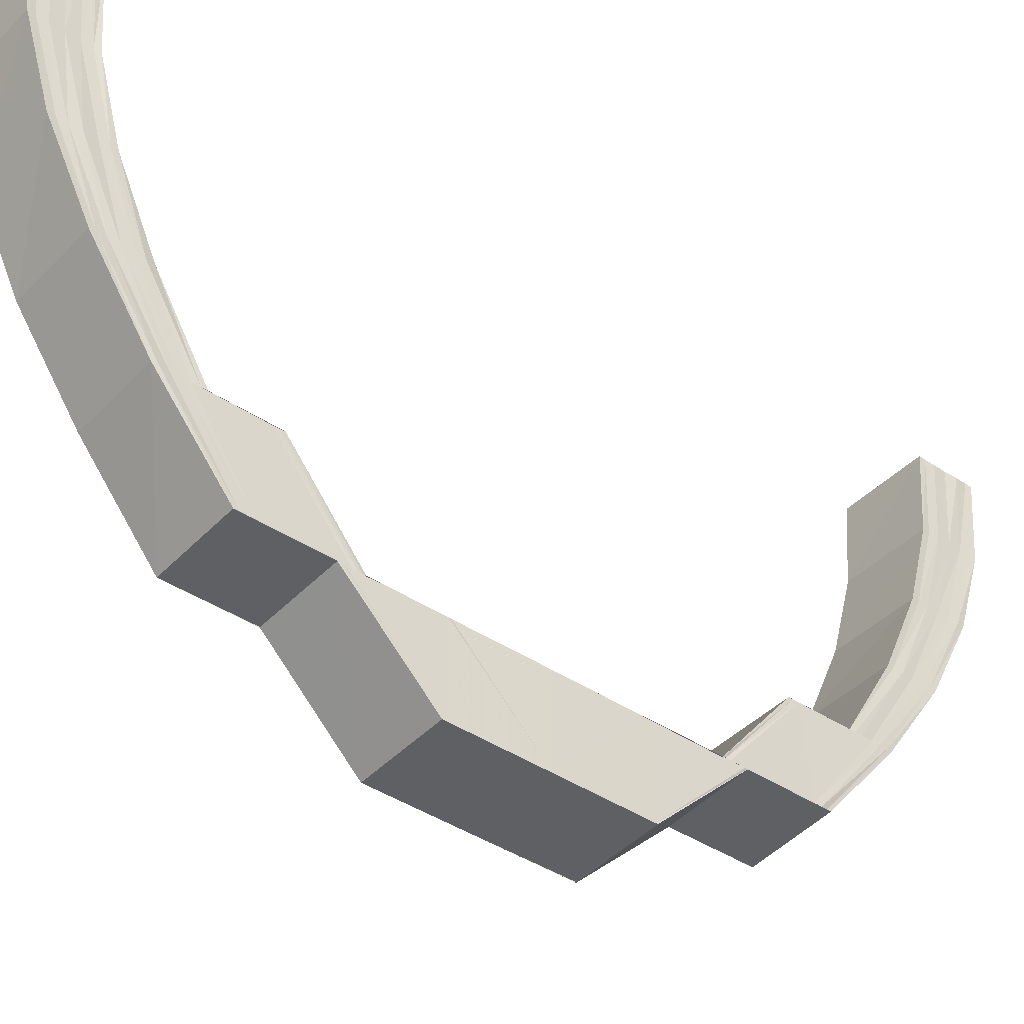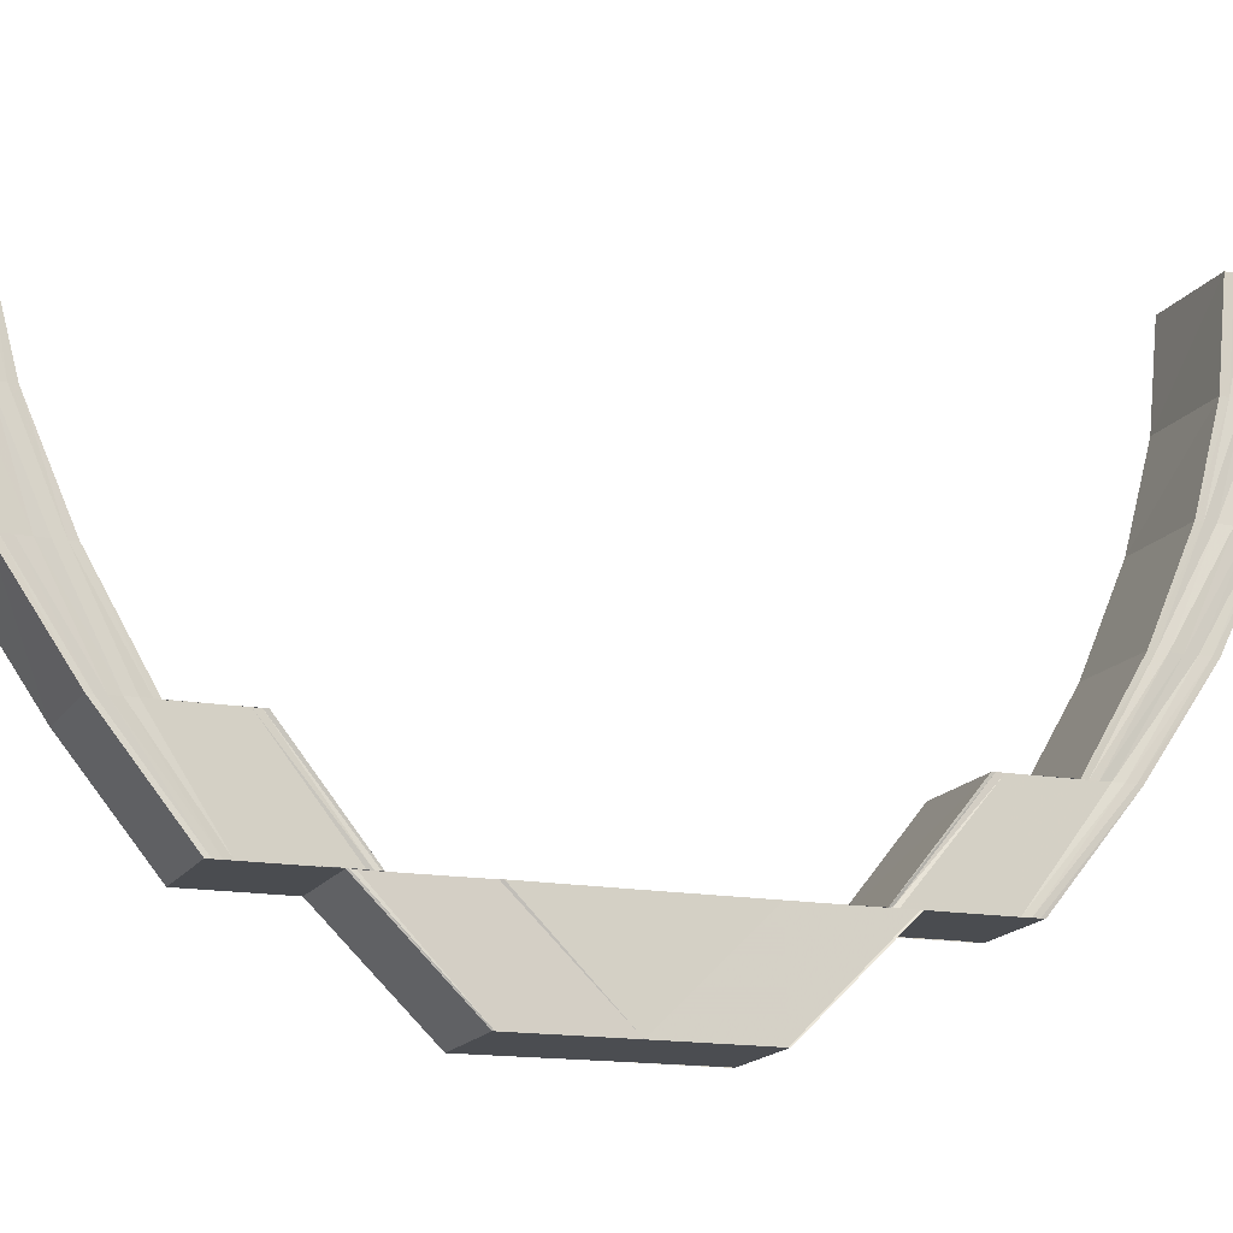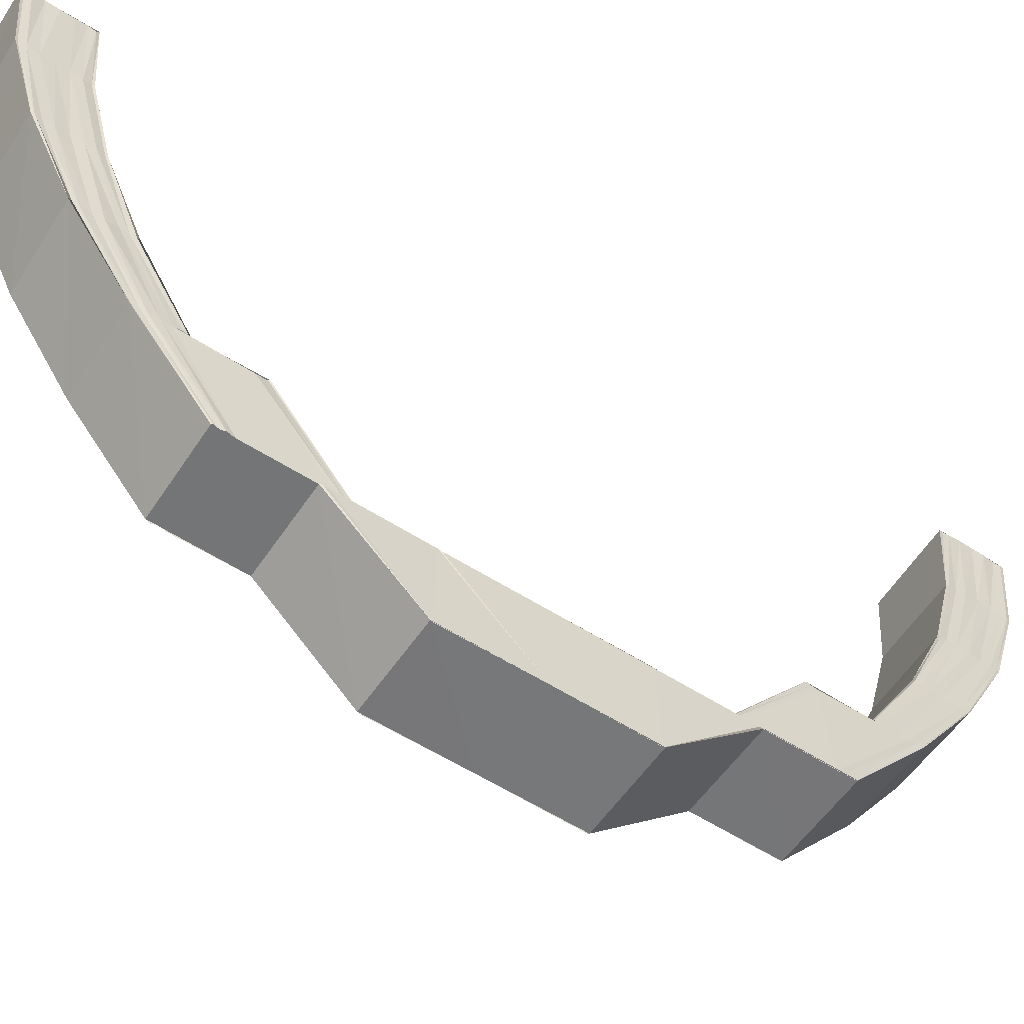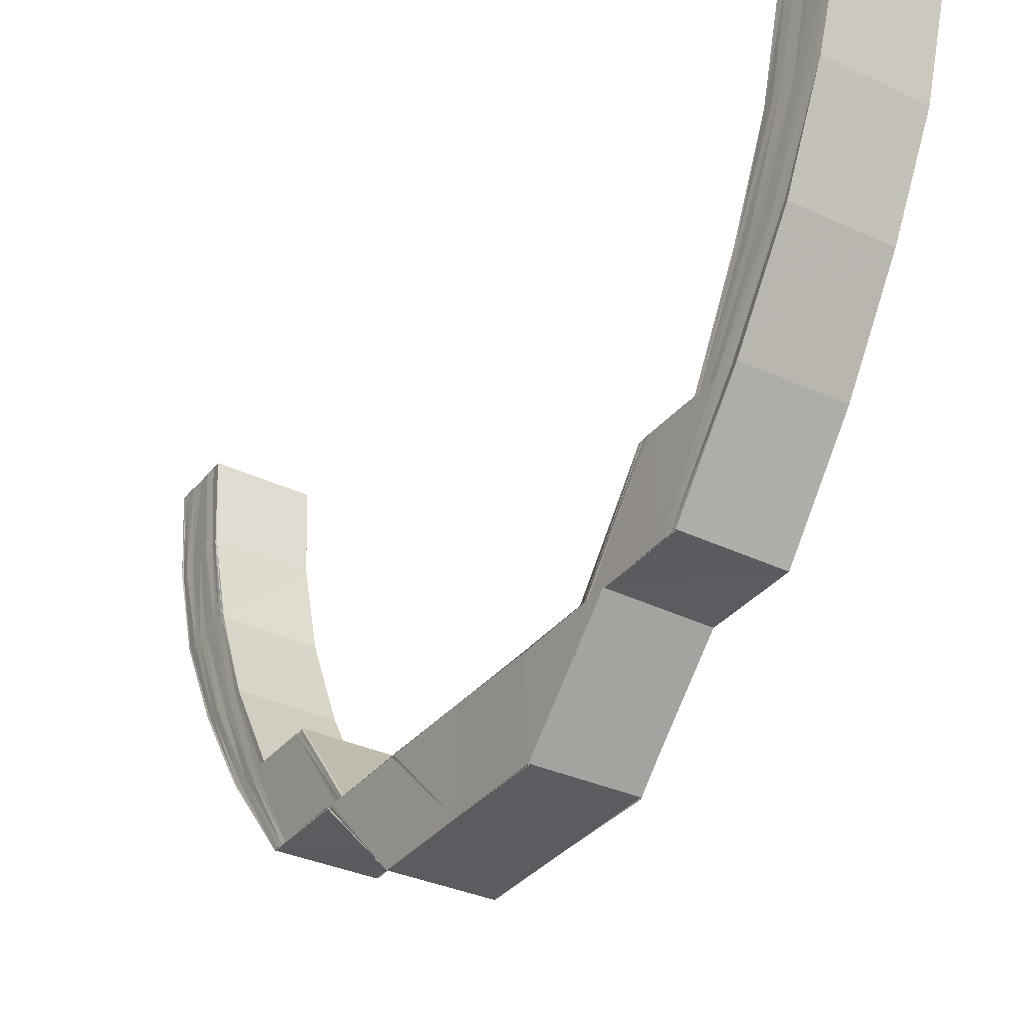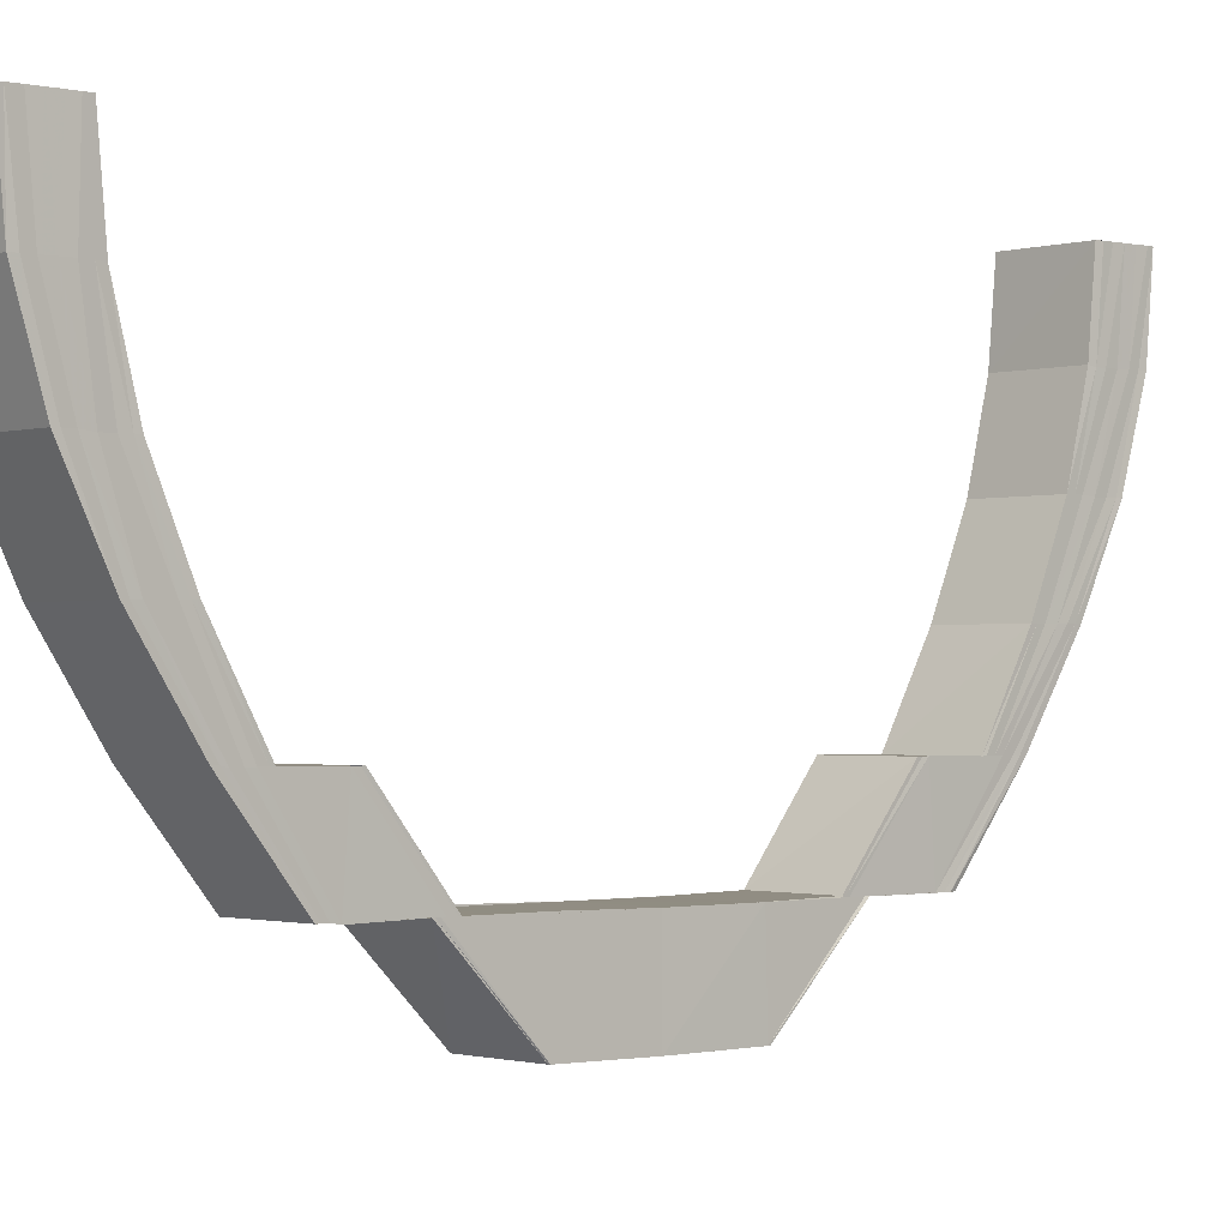
<metadata>
{"format":"obj","ext":"obj","renderer":"f3d","projection":"perspective","resolution":1024,"background":"white","views":[{"elev":-42.3,"azim":-128.5,"up":"+Y"},{"elev":-15.6,"azim":-110.4,"up":"+Y"},{"elev":-57.1,"azim":56.2,"up":"+Y"},{"elev":-33.5,"azim":147.5,"up":"+Y"},{"elev":-1.6,"azim":-132.7,"up":"+Y"}]}
</metadata>
<code>
o 14497
v 2231 1857 8.051
v 2231 1857 8.052
v 2231 1857 8.051
v 2231 1857 8.055
v 2231 1857 8.052
v 2231 1857 8.06
v 2231 1857 8.055
v 2231 1857 8.066
v 2231 1857 8.06
v 2231 1857 8.075
v 2231 1857 8.067
v 2231 1857 8.053
v 2231 1857 8.052
v 2231 1857 8.056
v 2231 1857 8.061
v 2231 1857 8.067
v 2231 1857 8.052
v 2231 1857 8.053
v 2231 1857 8.051
v 2231 1857 8.052
v 2231 1857 8.055
v 2231 1857 8.06
v 2231 1857 8.067
v 2231 1857 8.075
v 2231 1857 8.054
v 2231 1857 8.053
v 2231 1857 8.054
v 2231 1857 8.057
v 2231 1857 8.055
v 2231 1857 8.054
v 2231 1857 8.056
v 2231 1857 8.062
v 2231 1857 8.058
v 2231 1857 8.057
v 2231 1857 8.056
v 2231 1857 8.057
v 2231 1857 8.058
v 2231 1857 8.058
v 2231 1857 8.057
v 2231 1857 8.059
v 2231 1857 8.058
v 2231 1857 8.06
v 2231 1857 8.063
v 2231 1857 8.061
v 2231 1857 8.062
v 2231 1857 8.059
v 2231 1857 8.059
v 2231 1857 8.058
v 2231 1857 8.062
v 2231 1857 8.062
v 2231 1857 8.066
v 2231 1857 8.066
v 2231 1857 8.072
v 2231 1857 8.072
v 2231 1857 8.065
v 2231 1857 8.071
v 2231 1857 8.066
v 2231 1857 8.072
v 2231 1857 8.07
v 2231 1857 8.064
v 2231 1857 8.069
v 2231 1857 8.077
v 2231 1857 8.077
v 2231 1857 8.085
v 2231 1857 8.086
v 2231 1857 8.078
v 2231 1857 8.086
v 2231 1857 8.079
v 2231 1857 8.087
v 2231 1857 8.079
v 2231 1857 8.076
v 2231 1857 8.072
v 2231 1857 8.079
v 2231 1857 8.079
v 2231 1857 8.087
v 2231 1857 8.068
v 2231 1857 8.075
v 2231 1857 8.075
v 2231 1857 8.084
v 2231 1857 8.084
v 2231 1857 8.075
v 2231 1857 8.084
v 2231 1857 8.094
v 2231 1857 8.075
v 2231 1857 8.067
v 2231 1857 8.066
v 2231 1857 8.06
v 2231 1857 8.06
v 2231 1857 8.055
v 2231 1857 8.055
v 2231 1857 8.052
v 2231 1857 8.052
v 2231 1857 8.051
v 2231 1857 8.067
v 2231 1857 8.075
v 2231 1857 8.075
v 2231 1857 8.066
v 2231 1857 8.06
v 2231 1857 8.075
v 2231 1857 8.06
v 2231 1857 8.055
v 2231 1857 8.067
v 2231 1857 8.076
v 2231 1857 8.068
v 2231 1857 8.077
v 2231 1857 8.061
v 2231 1857 8.055
v 2231 1857 8.052
v 2231 1857 8.052
v 2231 1857 8.051
v 2231 1857 8.056
v 2231 1857 8.062
v 2231 1857 8.069
v 2231 1857 8.077
v 2231 1857 8.086
v 2231 1857 8.086
v 2231 1857 8.078
v 2231 1857 8.087
v 2231 1857 8.079
v 2231 1857 8.087
v 2231 1857 8.079
v 2231 1857 8.087
v 2231 1857 8.087
v 2231 1857 8.095
v 2231 1857 8.087
v 2231 1857 8.079
v 2231 1857 8.095
v 2231 1857 8.104
v 2231 1857 8.104
v 2231 1857 8.114
v 2231 1857 8.113
v 2231 1857 8.122
v 2231 1857 8.122
v 2231 1857 8.122
v 2231 1857 8.13
v 2231 1857 8.123
v 2231 1857 8.131
v 2231 1857 8.13
v 2231 1857 8.122
v 2231 1857 8.131
v 2231 1857 8.123
v 2231 1857 8.132
v 2231 1857 8.14
v 2231 1857 8.141
v 2231 1857 8.133
v 2231 1857 8.142
v 2231 1857 8.134
v 2231 1857 8.142
v 2231 1857 8.134
v 2231 1857 8.142
v 2231 1857 8.149
v 2231 1857 8.143
v 2231 1857 8.149
v 2231 1857 8.134
v 2231 1857 8.134
v 2231 1857 8.154
v 2231 1857 8.149
v 2231 1857 8.148
v 2231 1857 8.154
v 2231 1857 8.157
v 2231 1857 8.154
v 2231 1857 8.153
v 2231 1857 8.157
v 2231 1857 8.147
v 2231 1857 8.158
v 2231 1857 8.157
v 2231 1857 8.158
v 2231 1857 8.157
v 2231 1857 8.157
v 2231 1857 8.154
v 2231 1857 8.154
v 2231 1857 8.149
v 2231 1857 8.149
v 2231 1857 8.142
v 2231 1857 8.143
v 2231 1857 8.134
v 2231 1857 8.157
v 2231 1857 8.158
v 2231 1857 8.158
v 2231 1857 8.157
v 2231 1857 8.154
v 2231 1857 8.157
v 2231 1857 8.154
v 2231 1857 8.149
v 2231 1857 8.156
v 2231 1857 8.156
v 2231 1857 8.155
v 2231 1857 8.153
v 2231 1857 8.154
v 2231 1857 8.149
v 2231 1857 8.143
v 2231 1857 8.142
v 2231 1857 8.134
v 2231 1857 8.148
v 2231 1857 8.152
v 2231 1857 8.142
v 2231 1857 8.153
v 2231 1857 8.147
v 2231 1857 8.134
v 2231 1857 8.134
v 2231 1857 8.134
v 2231 1857 8.141
v 2231 1857 8.133
v 2231 1857 8.125
v 2231 1857 8.125
v 2231 1857 8.125
v 2231 1857 8.115
v 2231 1857 8.125
v 2231 1857 8.115
v 2231 1857 8.114
v 2231 1857 8.115
v 2231 1857 8.125
v 2231 1857 8.104
v 2231 1857 8.095
v 2231 1857 8.094
v 2231 1857 8.094
v 2231 1857 8.085
v 2231 1857 8.084
v 2231 1857 8.094
v 2231 1857 8.084
v 2231 1857 8.094
v 2231 1857 8.104
v 2231 1857 8.094
v 2231 1857 8.094
v 2231 1857 8.084
v 2231 1857 8.115
v 2231 1857 8.115
v 2231 1857 8.115
v 2231 1857 8.125
v 2231 1857 8.114
v 2231 1857 8.114
v 2231 1857 8.094
v 2231 1857 8.115
v 2231 1857 8.094
v 2231 1857 8.124
v 2231 1857 8.084
v 2231 1857 8.125
v 2231 1857 8.115
v 2231 1857 8.125
v 2231 1857 8.084
v 2231 1857 8.094
v 2231 1857 8.094
v 2231 1857 8.084
v 2231 1857 8.125
v 2231 1857 8.115
v 2231 1857 8.058
v 2231 1857 8.059
v 2231 1857 8.058
v 2231 1857 8.062
v 2231 1857 8.059
v 2231 1857 8.066
v 2231 1857 8.062
v 2231 1857 8.072
v 2231 1857 8.066
v 2231 1857 8.059
v 2231 1857 8.058
v 2231 1857 8.058
v 2231 1857 8.059
v 2231 1857 8.062
v 2231 1857 8.057
v 2231 1857 8.062
v 2231 1857 8.066
v 2231 1857 8.058
v 2231 1857 8.056
v 2231 1857 8.066
v 2231 1857 8.072
v 2231 1857 8.057
v 2231 1857 8.061
v 2231 1857 8.054
v 2231 1857 8.072
v 2231 1857 8.065
v 2231 1857 8.071
v 2231 1857 8.06
v 2231 1857 8.064
v 2231 1857 8.07
v 2231 1857 8.055
v 2231 1857 8.058
v 2231 1857 8.063
v 2231 1857 8.057
v 2231 1857 8.054
v 2231 1857 8.053
v 2231 1857 8.052
v 2231 1857 8.053
v 2231 1857 8.051
v 2231 1857 8.051
v 2231 1857 8.058
v 2231 1857 8.057
v 2231 1857 8.056
v 2231 1857 8.054
v 2231 1857 8.053
v 2231 1857 8.052
v 2231 1857 8.051
v 2231 1857 8.051
v 2231 1857 8.13
v 2231 1857 8.13
v 2231 1857 8.122
v 2231 1857 8.137
v 2231 1857 8.13
v 2231 1857 8.137
v 2231 1857 8.137
v 2231 1857 8.143
v 2231 1857 8.147
v 2231 1857 8.143
v 2231 1857 8.15
v 2231 1857 8.147
v 2231 1857 8.151
v 2231 1857 8.15
v 2231 1857 8.151
v 2231 1857 8.15
v 2231 1857 8.15
v 2231 1857 8.147
v 2231 1857 8.147
v 2231 1857 8.143
v 2231 1857 8.143
v 2231 1857 8.137
v 2231 1857 8.151
v 2231 1857 8.152
v 2231 1857 8.148
v 2231 1857 8.144
v 2231 1857 8.15
v 2231 1857 8.147
v 2231 1857 8.143
v 2231 1857 8.137
v 2231 1857 8.152
v 2231 1857 8.151
v 2231 1857 8.153
v 2231 1857 8.152
v 2231 1857 8.153
v 2231 1857 8.154
v 2231 1857 8.151
v 2231 1857 8.156
v 2231 1857 8.153
v 2231 1857 8.157
v 2231 1857 8.154
v 2231 1857 8.155
v 2231 1857 8.156
v 2231 1857 8.158
v 2231 1857 8.156
v 2231 1857 8.157
v 2231 1857 8.153
v 2231 1857 8.152
v 2231 1857 8.152
v 2231 1857 8.152
v 2231 1857 8.151
v 2231 1857 8.146
v 2231 1857 8.139
v 2231 1857 8.151
v 2231 1857 8.145
v 2231 1857 8.138
v 2231 1857 8.149
v 2231 1857 8.146
v 2231 1857 8.149
v 2231 1857 8.14
v 2231 1857 8.132
v 2231 1857 8.145
v 2231 1857 8.139
v 2231 1857 8.131
v 2231 1857 8.124
v 2231 1857 8.123
v 2231 1857 8.131
v 2231 1857 8.123
v 2231 1857 8.13
v 2231 1857 8.122
v 2231 1857 8.122
v 2231 1857 8.13
v 2231 1857 8.144
v 2231 1857 8.138
v 2231 1857 8.148
v 2231 1857 8.143
v 2231 1857 8.137
v 2231 1857 8.137
v 2231 1857 8.143
v 2231 1857 8.147
v 2231 1857 8.147
v 2231 1857 8.15
v 2231 1857 8.15
v 2231 1857 8.151
v 2231 1857 8.151
v 2231 1857 8.151
f 1 2 3
f 2 4 5
f 4 6 7
f 6 8 9
f 8 10 11
f 5 12 13
f 7 14 12
f 9 15 14
f 11 16 15
f 17 12 18
f 19 20 17
f 20 21 12
f 21 22 14
f 22 23 15
f 23 24 16
f 12 14 25
f 12 25 26
f 18 25 27
f 14 28 25
f 14 15 28
f 25 28 29
f 25 29 30
f 27 29 31
f 15 32 28
f 15 16 32
f 28 33 29
f 28 32 33
f 29 33 34
f 29 34 35
f 31 34 36
f 36 37 38
f 34 37 39
f 37 40 41
f 33 42 34
f 34 42 37
f 33 43 42
f 32 43 33
f 42 44 37
f 44 45 40
f 37 44 46
f 46 47 48
f 49 50 47
f 51 52 50
f 53 54 52
f 44 55 49
f 55 56 51
f 55 57 45
f 56 58 57
f 59 56 55
f 60 55 44
f 60 59 55
f 42 60 44
f 43 60 42
f 61 59 60
f 43 61 60
f 61 62 59
f 62 63 59
f 62 64 63
f 64 65 63
f 63 65 66
f 65 67 66
f 66 67 68
f 67 69 70
f 71 62 61
f 53 68 72
f 68 73 72
f 74 75 73
f 76 71 61
f 76 61 43
f 32 76 43
f 77 71 76
f 16 76 32
f 16 77 76
f 78 77 16
f 79 80 78
f 81 79 78
f 82 83 80
f 81 84 85
f 86 85 87
f 88 87 89
f 90 89 91
f 92 91 93
f 94 95 86
f 95 96 97
f 94 97 98
f 99 95 94
f 100 94 88
f 100 98 101
f 102 99 94
f 102 94 100
f 103 99 102
f 104 103 102
f 105 103 104
f 106 102 100
f 104 102 106
f 106 100 107
f 107 100 90
f 107 101 108
f 109 108 110
f 109 107 92
f 111 106 107
f 111 107 109
f 112 106 111
f 112 104 106
f 113 104 112
f 113 105 104
f 114 105 113
f 114 115 105
f 116 115 114
f 117 116 114
f 118 116 117
f 119 118 117
f 120 118 119
f 121 122 119
f 123 124 120
f 123 125 126
f 124 127 120
f 124 128 127
f 128 129 127
f 128 130 129
f 130 131 129
f 130 132 131
f 132 133 131
f 134 135 133
f 136 137 132
f 137 138 139
f 140 137 136
f 141 140 136
f 142 140 141
f 142 143 140
f 144 143 142
f 145 144 142
f 146 144 145
f 147 146 145
f 148 146 147
f 149 150 147
f 150 151 146
f 152 153 148
f 154 152 155
f 153 156 157
f 157 158 146
f 146 158 144
f 151 159 158
f 156 160 161
f 161 162 158
f 159 163 162
f 158 164 144
f 158 162 164
f 144 164 143
f 160 165 166
f 165 167 168
f 169 168 170
f 171 170 172
f 173 172 174
f 175 174 176
f 177 178 169
f 178 179 180
f 177 180 181
f 182 178 177
f 183 177 171
f 183 181 184
f 185 182 177
f 185 177 183
f 186 182 185
f 187 186 185
f 188 185 183
f 187 185 188
f 189 186 187
f 188 183 190
f 190 183 173
f 190 184 191
f 192 191 193
f 192 190 175
f 194 188 190
f 194 190 192
f 195 188 194
f 195 187 188
f 196 194 192
f 197 187 195
f 197 189 187
f 198 195 194
f 198 194 196
f 196 192 199
f 199 192 200
f 201 196 199
f 202 196 201
f 202 198 196
f 203 202 201
f 200 155 204
f 205 200 204
f 205 206 207
f 204 208 209
f 209 208 210
f 211 212 209
f 209 210 213
f 213 210 128
f 213 128 214
f 215 213 214
f 216 213 215
f 216 215 217
f 218 216 217
f 219 216 218
f 220 221 218
f 222 213 219
f 223 222 219
f 223 224 225
f 222 226 213
f 226 227 213
f 228 229 227
f 129 230 222
f 230 231 222
f 129 222 232
f 231 233 222
f 232 222 234
f 231 235 233
f 232 234 236
f 235 237 233
f 233 237 238
f 237 239 238
f 236 234 240
f 234 241 240
f 240 242 243
f 239 244 245
f 246 247 248
f 247 249 250
f 249 251 252
f 251 253 254
f 250 255 256
f 257 258 256
f 258 259 255
f 256 255 260
f 252 261 255
f 259 262 261
f 255 263 260
f 255 261 263
f 260 263 264
f 254 265 261
f 262 266 265
f 263 267 264
f 261 268 263
f 261 265 268
f 263 268 267
f 264 267 269
f 72 270 265
f 265 270 271
f 265 271 268
f 270 272 271
f 268 273 267
f 268 271 273
f 271 272 274
f 271 274 273
f 272 275 274
f 267 273 276
f 267 276 269
f 273 274 277
f 273 277 276
f 274 275 278
f 274 278 277
f 275 113 278
f 278 113 112
f 278 112 279
f 277 278 279
f 279 112 111
f 276 277 280
f 277 279 280
f 276 280 281
f 269 276 281
f 281 280 282
f 279 111 283
f 280 279 283
f 280 283 282
f 283 111 109
f 282 283 284
f 283 109 284
f 284 109 285
f 286 257 269
f 287 286 269
f 288 287 269
f 289 288 269
f 290 289 269
f 291 290 269
f 292 291 269
f 293 292 269
f 294 295 296
f 294 297 298
f 297 299 298
f 300 301 299
f 301 302 303
f 302 304 305
f 304 306 307
f 306 308 309
f 310 309 311
f 312 311 313
f 314 313 315
f 316 317 310
f 318 316 312
f 319 318 314
f 316 320 321
f 318 321 322
f 319 322 323
f 324 325 320
f 326 324 316
f 327 316 318
f 327 328 316
f 329 326 327
f 326 324 189
f 329 326 189
f 324 306 189
f 306 330 189
f 331 329 189
f 331 329 332
f 333 331 189
f 332 334 327
f 333 331 335
f 335 336 332
f 337 333 189
f 165 337 189
f 337 333 338
f 163 337 338
f 338 339 335
f 340 189 197
f 166 338 162
f 162 338 341
f 338 335 341
f 162 341 164
f 342 340 197
f 343 340 342
f 342 197 344
f 344 197 195
f 344 195 198
f 164 341 345
f 164 345 143
f 143 345 346
f 341 347 345
f 341 335 347
f 335 332 347
f 345 348 346
f 345 347 348
f 346 348 349
f 348 319 349
f 349 319 297
f 347 350 348
f 347 332 350
f 348 350 319
f 332 327 350
f 350 318 319
f 350 327 318
f 351 344 198
f 351 198 202
f 352 344 351
f 352 342 344
f 353 351 202
f 353 202 203
f 354 353 203
f 355 351 353
f 355 352 351
f 356 353 354
f 356 355 353
f 357 356 354
f 357 354 358
f 359 357 358
f 360 357 359
f 361 360 359
f 362 360 361
f 363 362 361
f 298 362 363
f 364 365 363
f 366 355 356
f 367 366 356
f 366 368 355
f 368 352 355
f 369 366 367
f 370 369 367
f 303 369 370
f 371 372 370
f 372 373 369
f 369 374 366
f 374 368 366
f 305 374 369
f 373 375 374
f 374 376 368
f 375 330 376
f 307 376 374
f 376 377 368
f 368 377 352
f 377 342 352
f 377 343 342
f 378 343 377
f 376 378 377
f 379 378 376

</code>
